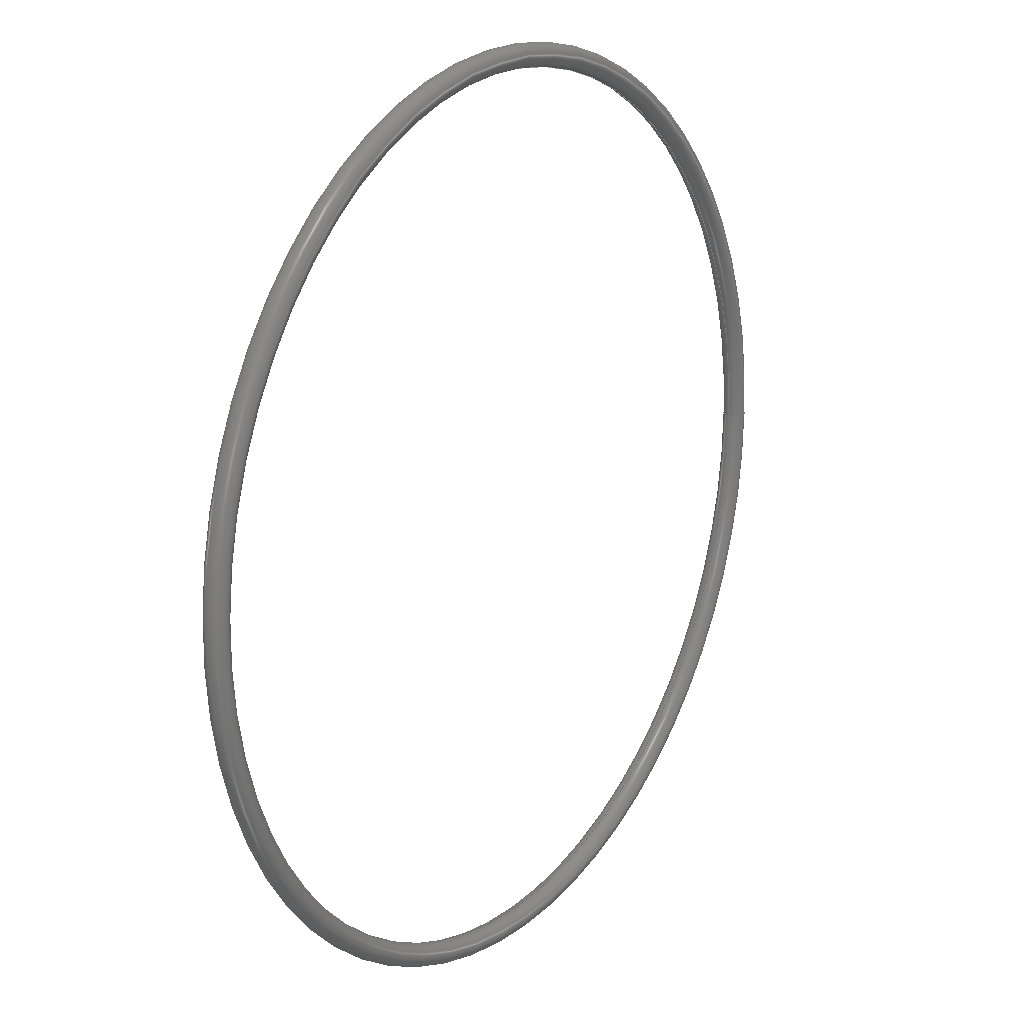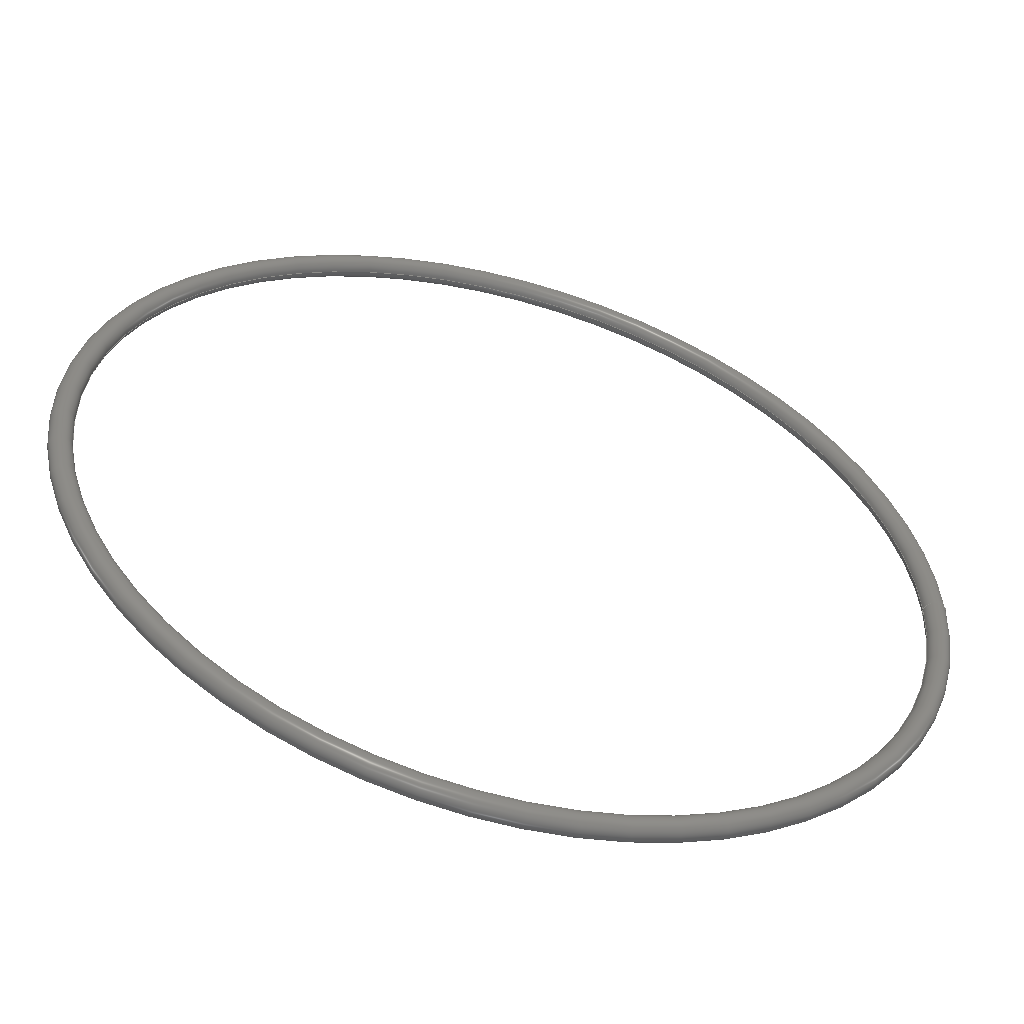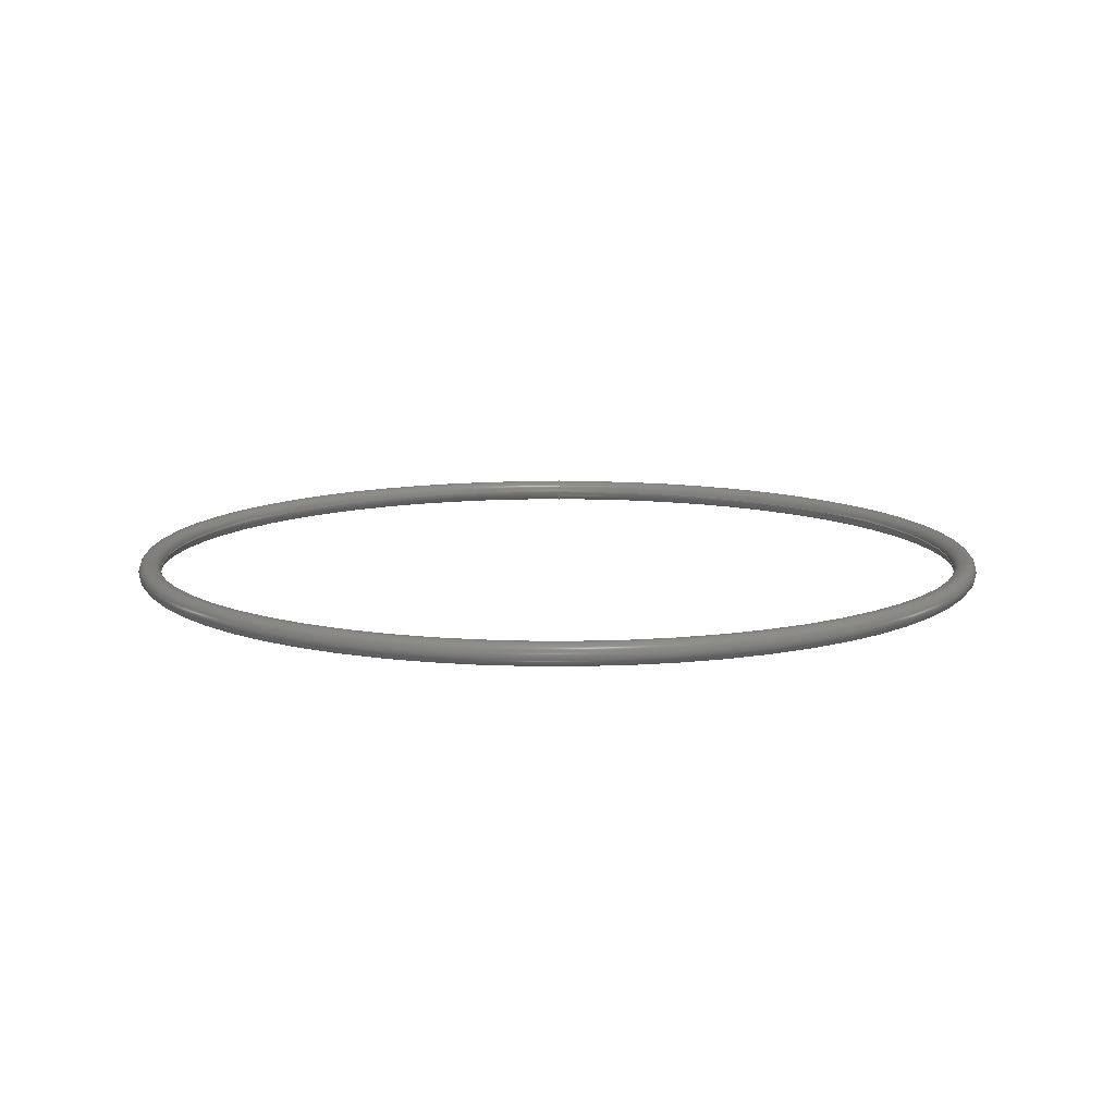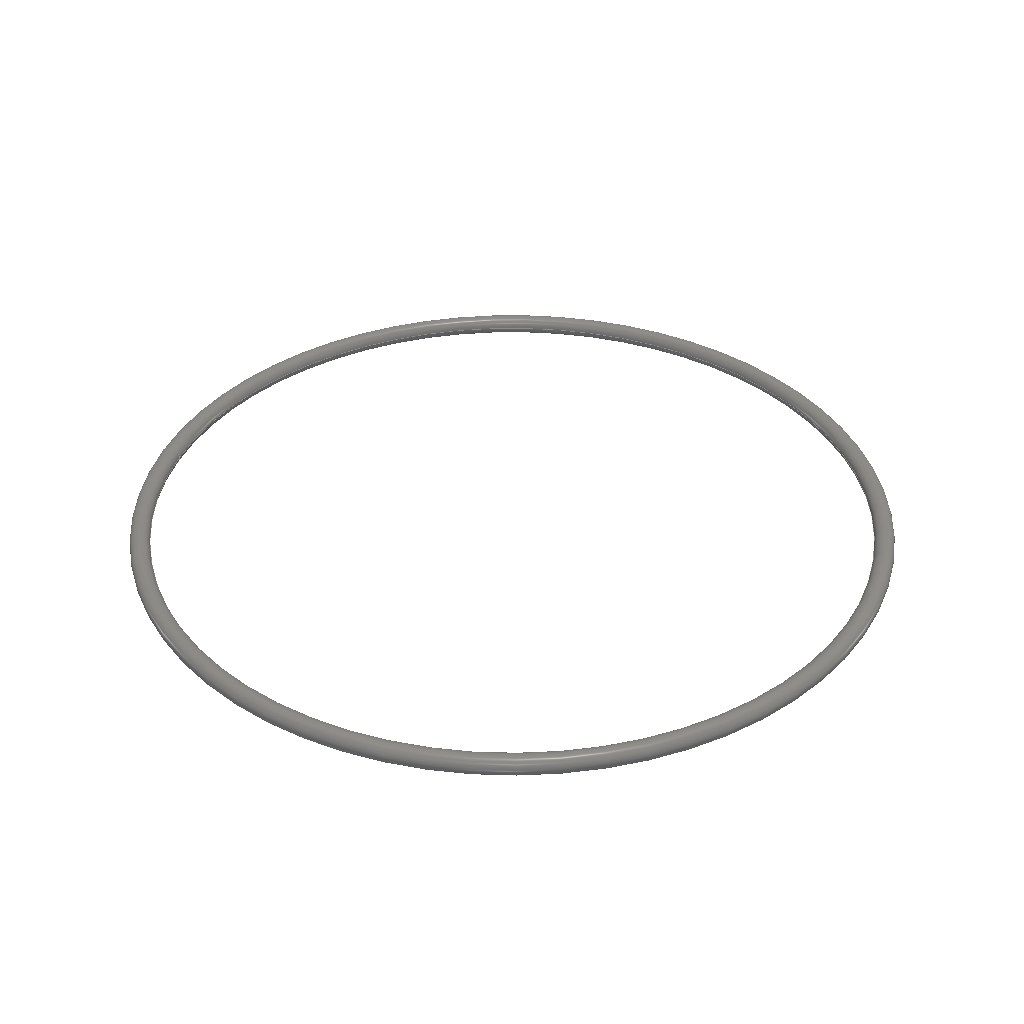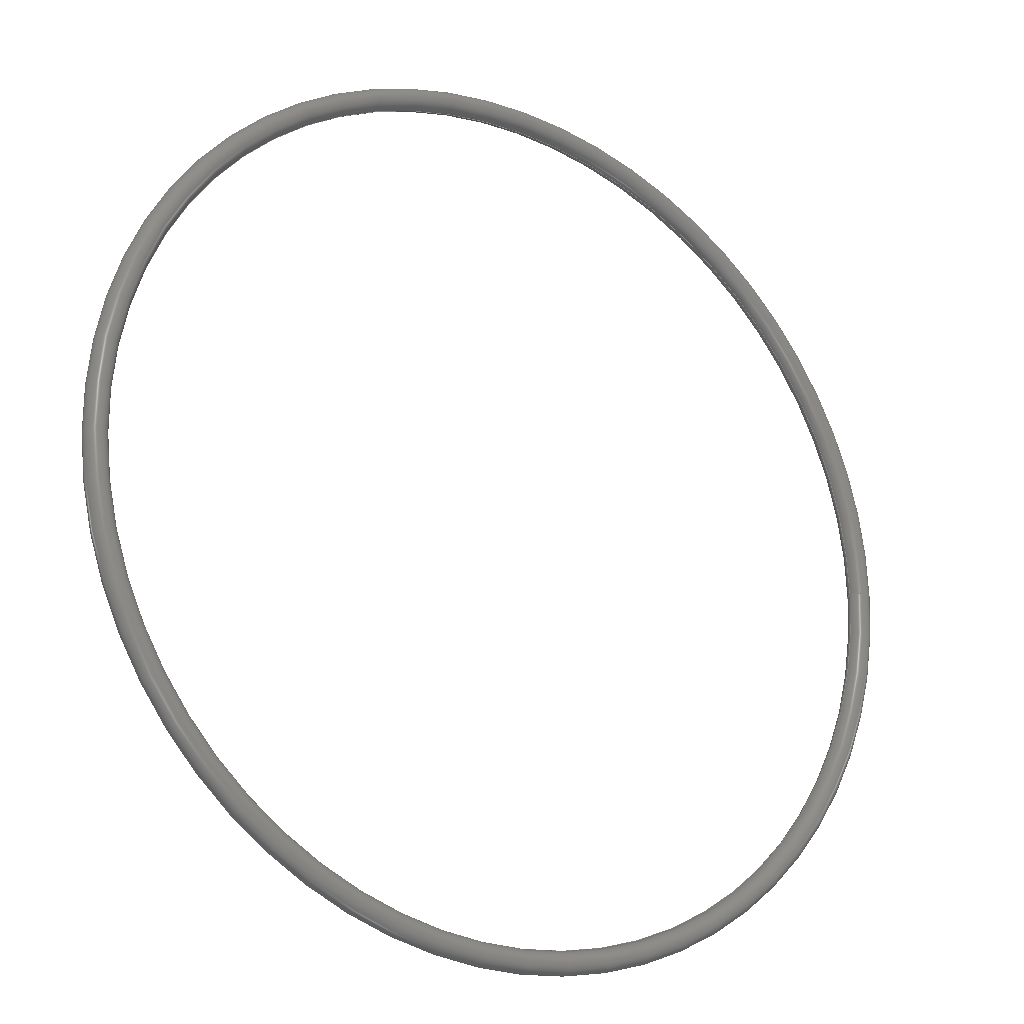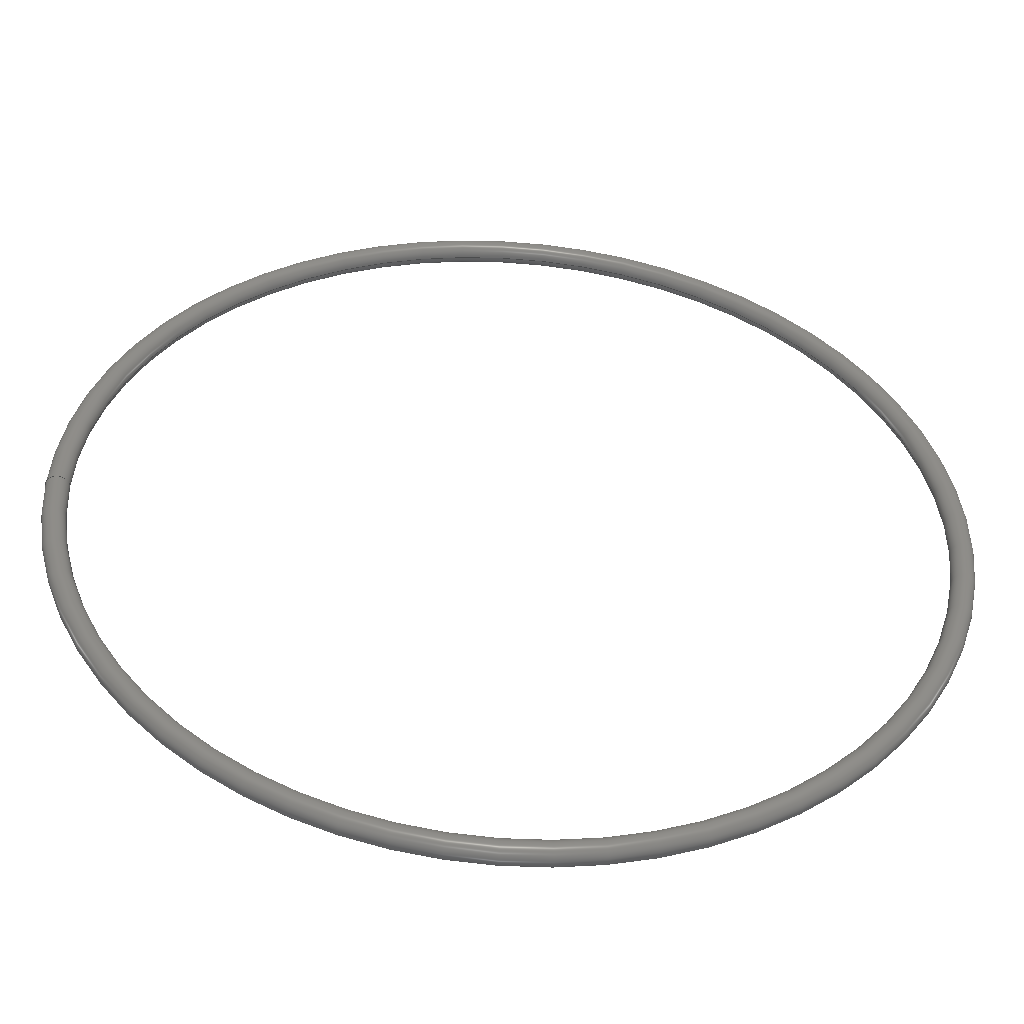
<metadata>
{"format":"step","ext":"step","renderer":"f3d","projection":"perspective","resolution":1024,"background":"white","views":[{"elev":17.6,"azim":-55.9,"up":"+Y"},{"elev":-55.4,"azim":-16.1,"up":"+Y"},{"elev":11.4,"azim":-89.7,"up":"+Z"},{"elev":35.8,"azim":-164.3,"up":"+Z"},{"elev":-22.2,"azim":-33.2,"up":"+Y"},{"elev":-49.3,"azim":175.6,"up":"+Y"}]}
</metadata>
<code>
ISO-10303-21;
DATA;
#1 = APPLICATION_PROTOCOL_DEFINITION('international standard',
  'automotive_design',2000,#2);
#2 = APPLICATION_CONTEXT(
  'core data for automotive mechanical design processes');
#3 = SHAPE_DEFINITION_REPRESENTATION(#4,#10);
#4 = PRODUCT_DEFINITION_SHAPE('','',#5);
#5 = PRODUCT_DEFINITION('design','',#6,#9);
#6 = PRODUCT_DEFINITION_FORMATION('','',#7);
#7 = PRODUCT('Torus','Torus','',(#8));
#8 = PRODUCT_CONTEXT('',#2,'mechanical');
#9 = PRODUCT_DEFINITION_CONTEXT('part definition',#2,'design');
#10 = ADVANCED_BREP_SHAPE_REPRESENTATION('',(#11,#15),#43);
#11 = AXIS2_PLACEMENT_3D('',#12,#13,#14);
#12 = CARTESIAN_POINT('',(0,0,0));
#13 = DIRECTION('',(0,0,1));
#14 = DIRECTION('',(1,0,-0));
#15 = MANIFOLD_SOLID_BREP('',#16);
#16 = CLOSED_SHELL('',(#17));
#17 = ADVANCED_FACE('',(#18),#38,.T.);
#18 = FACE_BOUND('',#19,.F.);
#19 = EDGE_LOOP('',(#20,#29,#36,#37));
#20 = ORIENTED_EDGE('',*,*,#21,.T.);
#21 = EDGE_CURVE('',#22,#22,#24,.T.);
#22 = VERTEX_POINT('',#23);
#23 = CARTESIAN_POINT('',(37,0,-1.225e-16));
#24 = CIRCLE('',#25,37);
#25 = AXIS2_PLACEMENT_3D('',#26,#27,#28);
#26 = CARTESIAN_POINT('',(0,0,-1.225e-16));
#27 = DIRECTION('',(0,0,1));
#28 = DIRECTION('',(1,0,-0));
#29 = ORIENTED_EDGE('',*,*,#30,.F.);
#30 = EDGE_CURVE('',#22,#22,#31,.T.);
#31 = CIRCLE('',#32,1);
#32 = AXIS2_PLACEMENT_3D('',#33,#34,#35);
#33 = CARTESIAN_POINT('',(38,0,0));
#34 = DIRECTION('',(-0,1,0));
#35 = DIRECTION('',(1,0,0));
#36 = ORIENTED_EDGE('',*,*,#21,.F.);
#37 = ORIENTED_EDGE('',*,*,#30,.T.);
#38 = TOROIDAL_SURFACE('',#39,38,1);
#39 = AXIS2_PLACEMENT_3D('',#40,#41,#42);
#40 = CARTESIAN_POINT('',(0,0,0));
#41 = DIRECTION('',(-0,-0,-1));
#42 = DIRECTION('',(1,0,-0));
#43 = ( GEOMETRIC_REPRESENTATION_CONTEXT(3) 
GLOBAL_UNCERTAINTY_ASSIGNED_CONTEXT((#47)) GLOBAL_UNIT_ASSIGNED_CONTEXT(
(#44,#45,#46)) REPRESENTATION_CONTEXT('Context #1',
  '3D Context with UNIT and UNCERTAINTY') );
#44 = ( LENGTH_UNIT() NAMED_UNIT(*) SI_UNIT(.MILLI.,.METRE.) );
#45 = ( NAMED_UNIT(*) PLANE_ANGLE_UNIT() SI_UNIT($,.RADIAN.) );
#46 = ( NAMED_UNIT(*) SI_UNIT($,.STERADIAN.) SOLID_ANGLE_UNIT() );
#47 = UNCERTAINTY_MEASURE_WITH_UNIT(LENGTH_MEASURE(1e-07),#44,
  'distance_accuracy_value','confusion accuracy');
#48 = PRODUCT_RELATED_PRODUCT_CATEGORY('part',$,(#7));
#49 = MECHANICAL_DESIGN_GEOMETRIC_PRESENTATION_REPRESENTATION('',(#50),
  #43);
#50 = STYLED_ITEM('color',(#51),#15);
#51 = PRESENTATION_STYLE_ASSIGNMENT((#52,#58));
#52 = SURFACE_STYLE_USAGE(.BOTH.,#53);
#53 = SURFACE_SIDE_STYLE('',(#54));
#54 = SURFACE_STYLE_FILL_AREA(#55);
#55 = FILL_AREA_STYLE('',(#56));
#56 = FILL_AREA_STYLE_COLOUR('',#57);
#57 = COLOUR_RGB('',0.4471,0.4745,0.502);
#58 = CURVE_STYLE('',#59,POSITIVE_LENGTH_MEASURE(0.1),#60);
#59 = DRAUGHTING_PRE_DEFINED_CURVE_FONT('continuous');
#60 = COLOUR_RGB('',0.09804,0.09804,
  0.09804);
ENDSEC;
END-ISO-10303-21;

</code>
